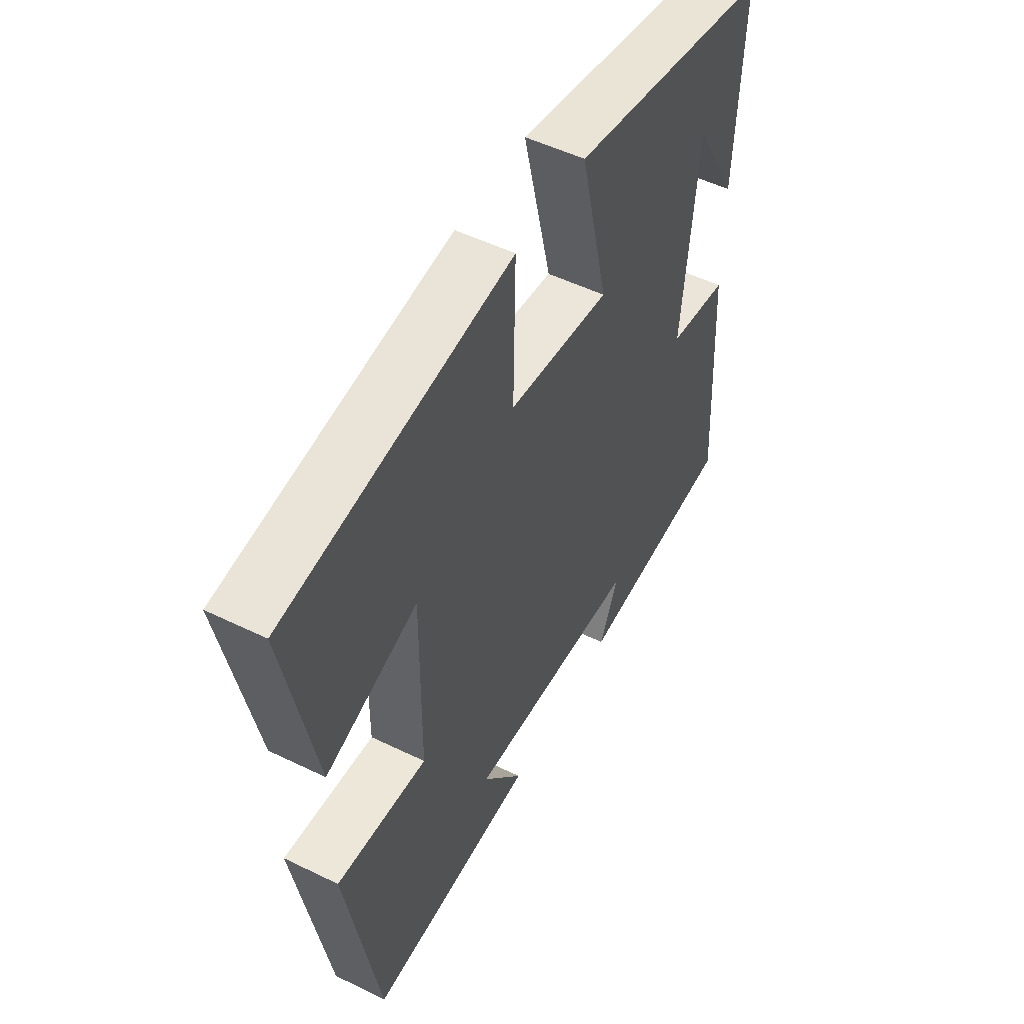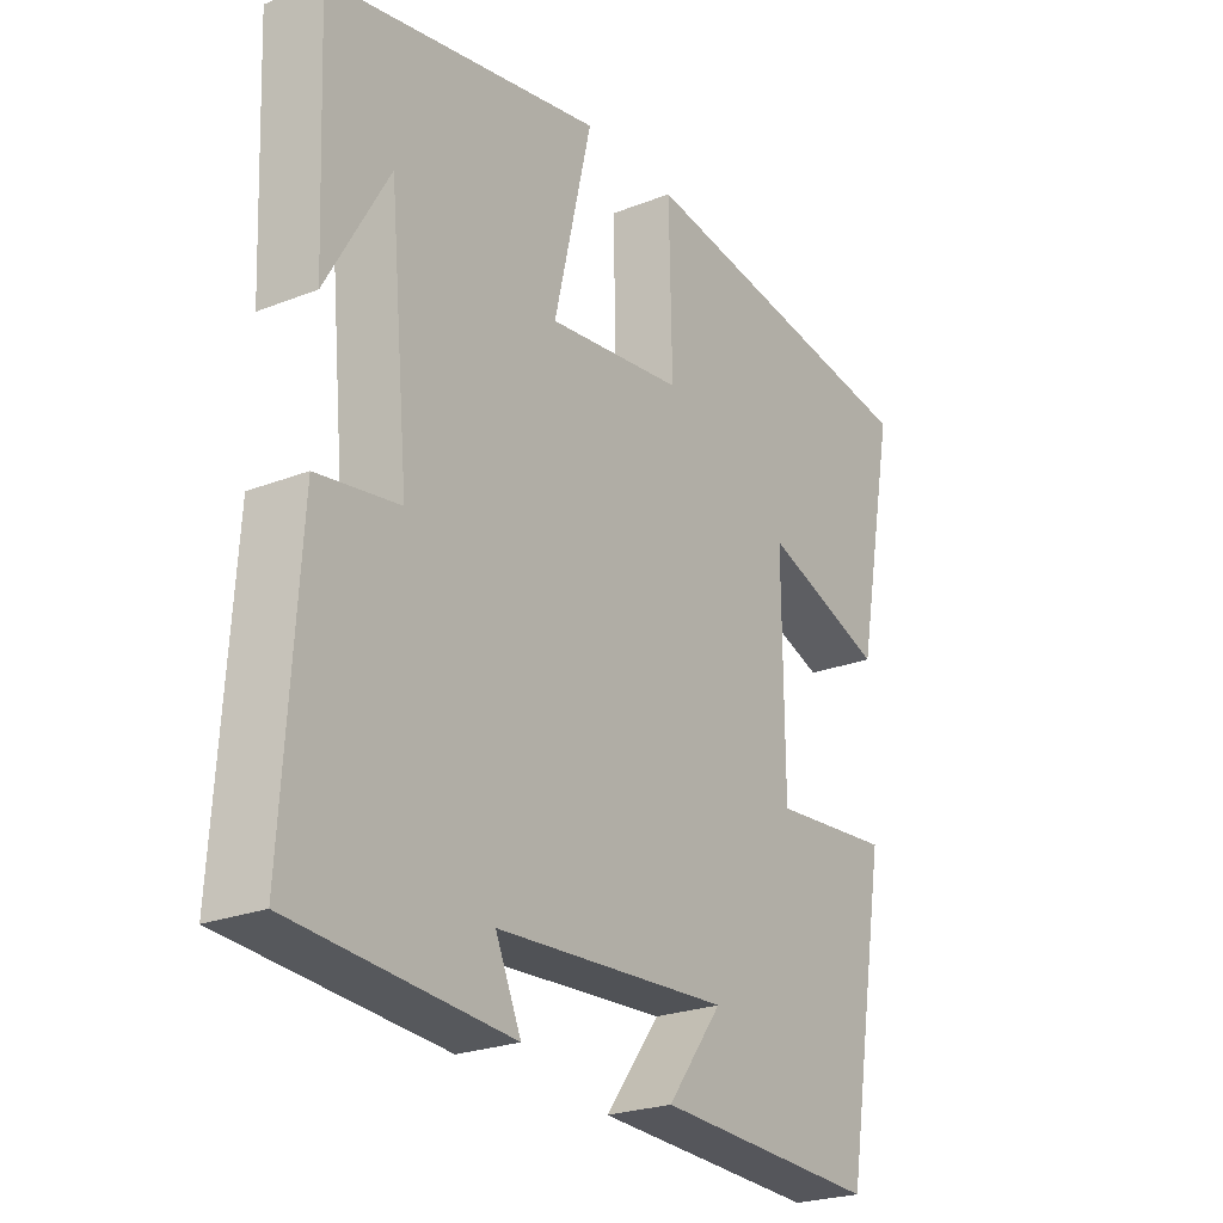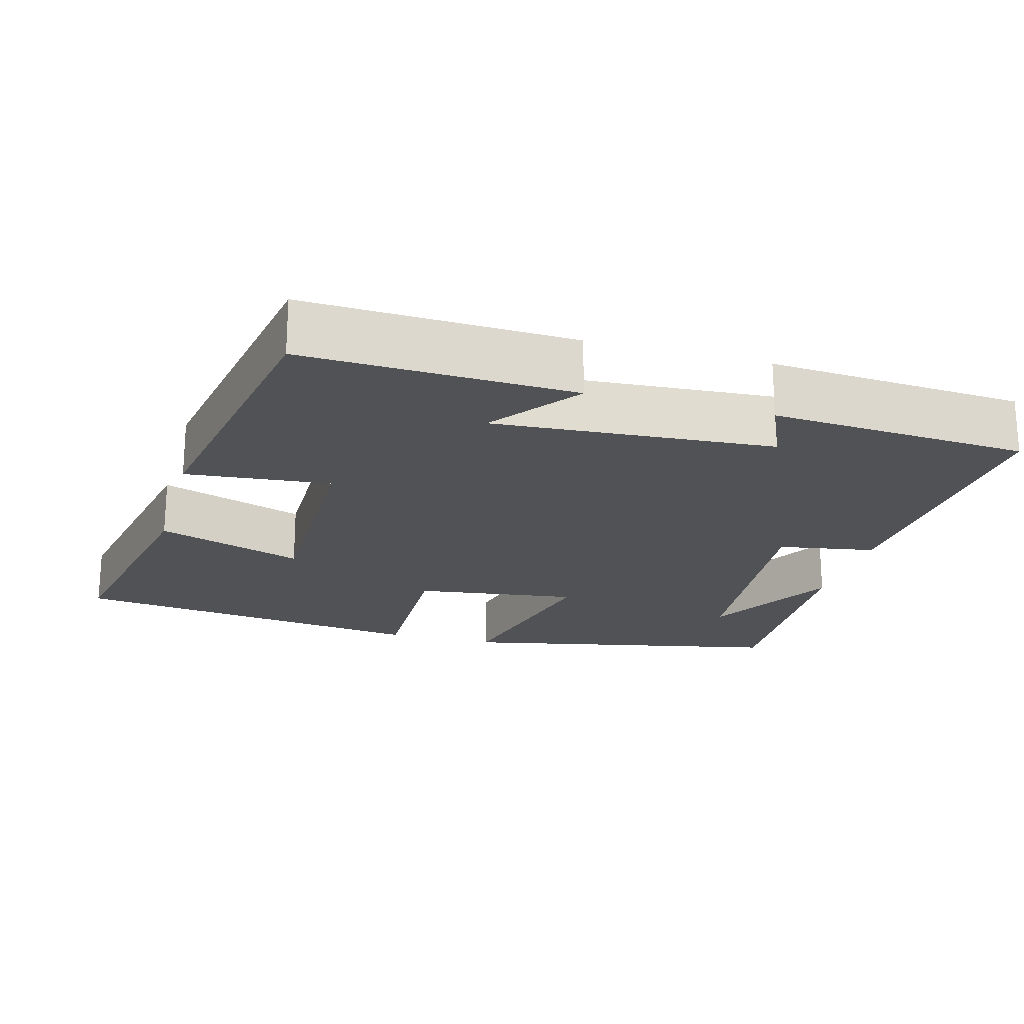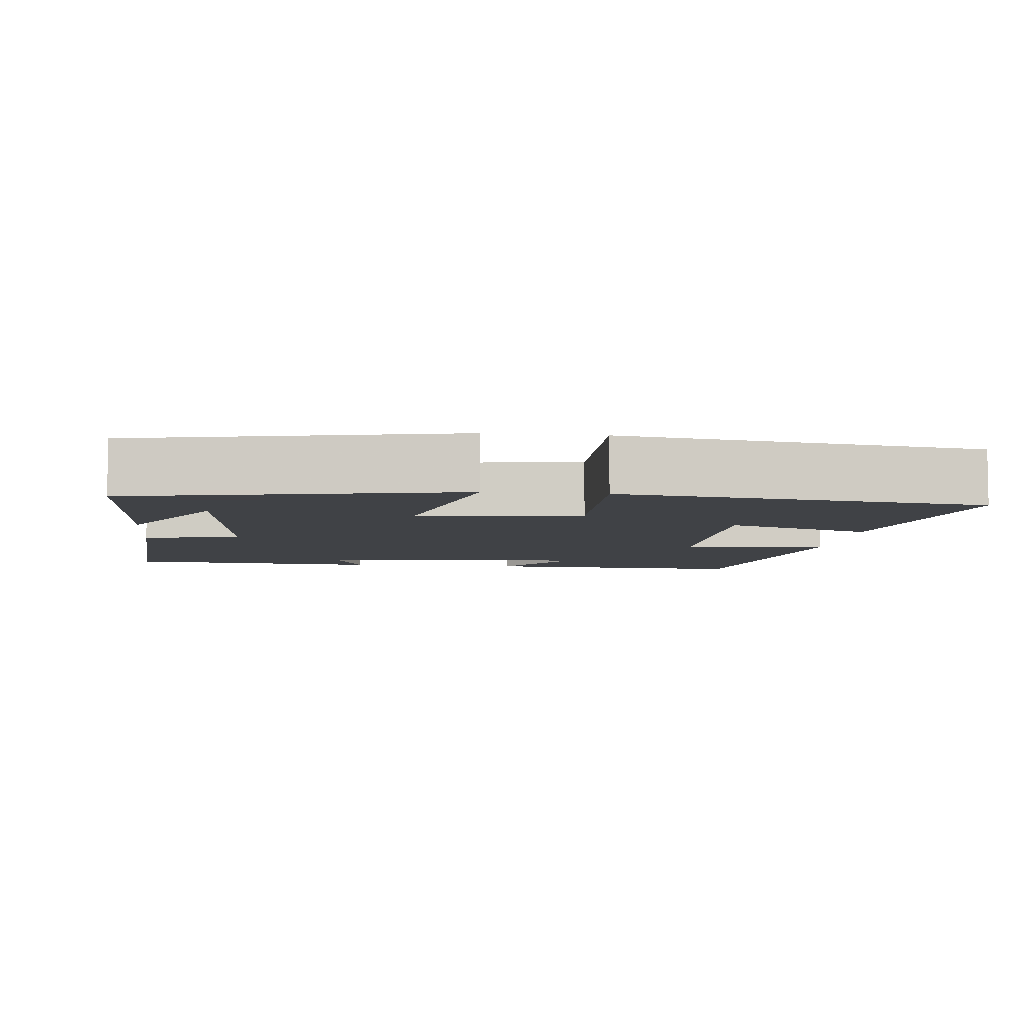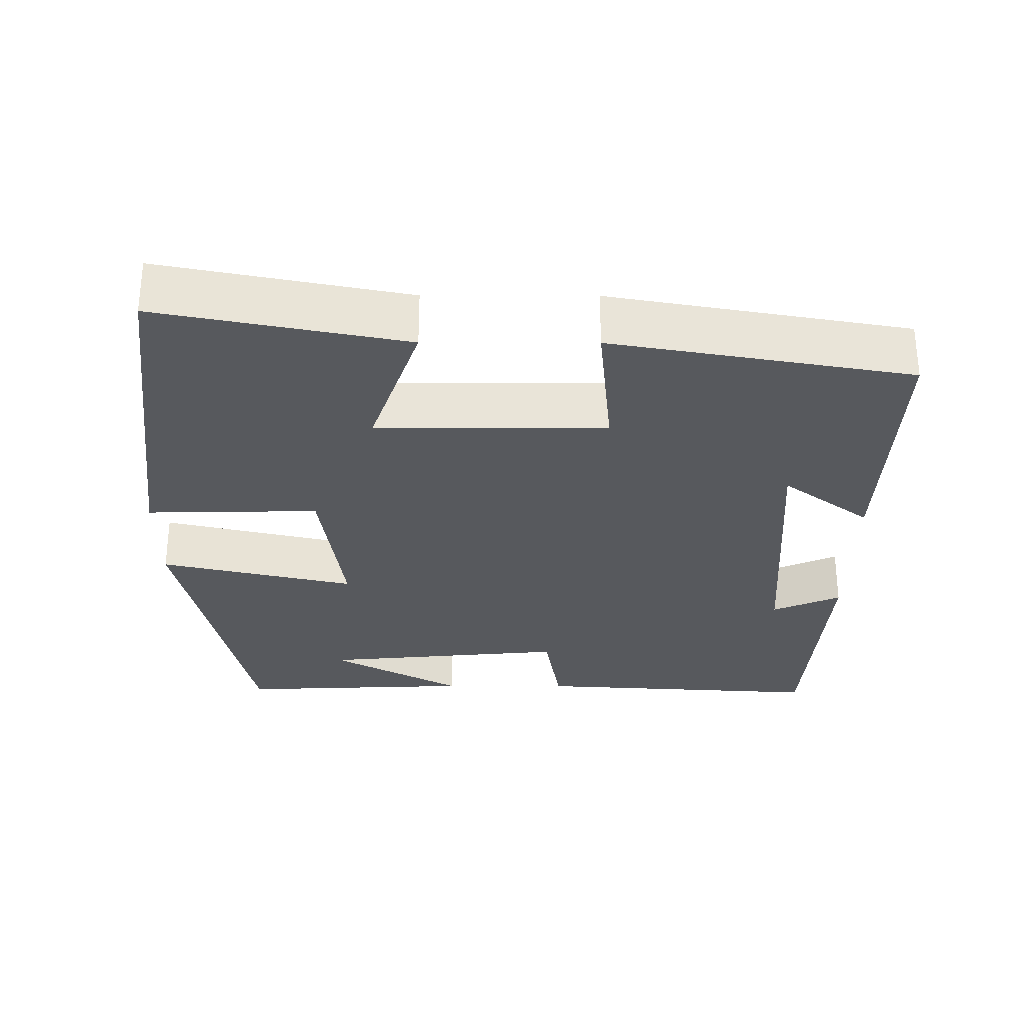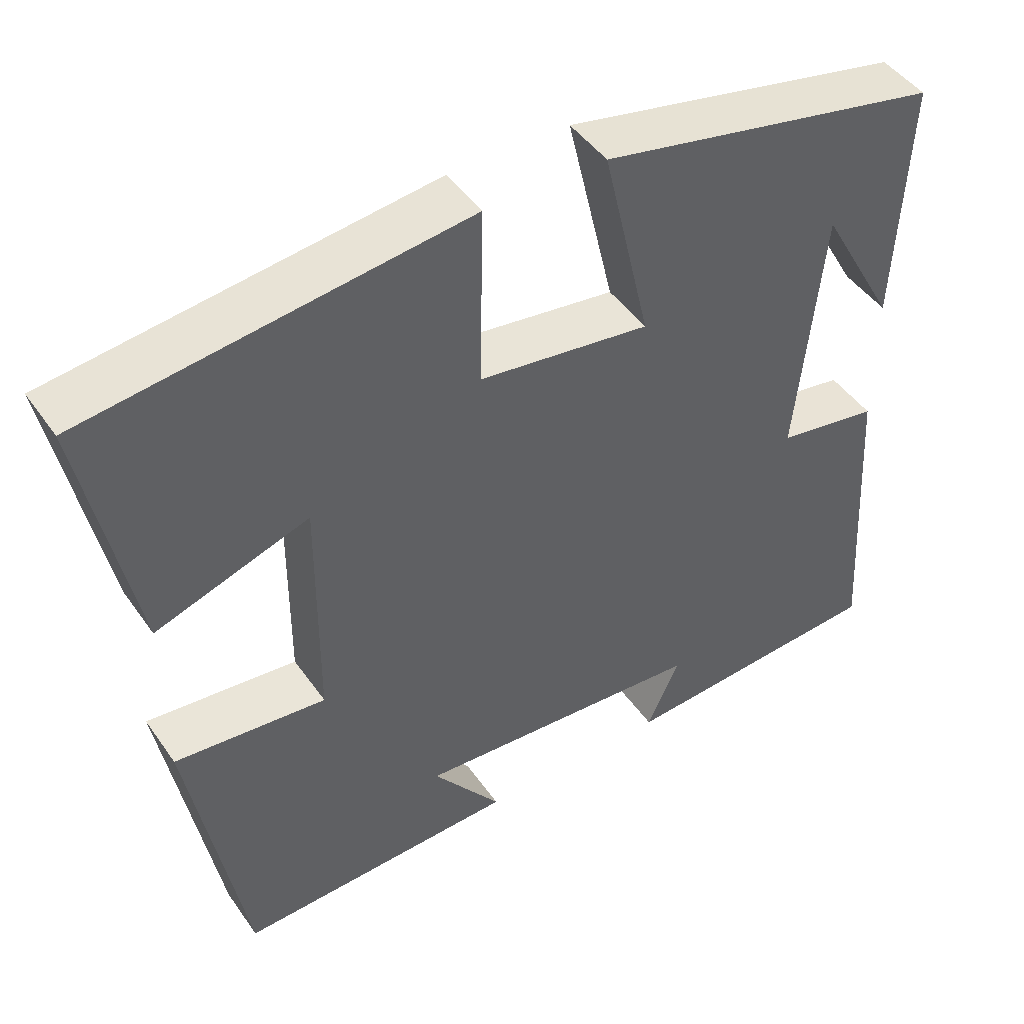
<metadata>
{"format":"obj","ext":"obj","renderer":"f3d","projection":"perspective","resolution":1024,"background":"white","views":[{"elev":51.8,"azim":117.8,"up":"+Z"},{"elev":-24.5,"azim":-57.2,"up":"+Z"},{"elev":-21.0,"azim":164.5,"up":"+Y"},{"elev":-6.5,"azim":-6.5,"up":"+Y"},{"elev":-29.5,"azim":89.8,"up":"+Y"},{"elev":46.2,"azim":147.0,"up":"+Z"}]}
</metadata>
<code>
v 0.565 0.07 0.439
v 0.5 0.07 0.109
v 0.303 0.07 0.176
v 0.305 0.07 -0.132
v 0.5 0.07 -0.113
v 0.43 0.07 -0.513
v 0.068 0.07 -0.5
v 0.157 0.07 -0.382
v -0.219 0.07 -0.408
v -0.178 0.07 -0.5
v -0.524 0.07 -0.477
v -0.5 0.07 -0.085
v -0.369 0.07 -0.063
v -0.401 0.07 0.267
v -0.5 0.07 0.091
v -0.514 0.07 0.409
v -0.075 0.07 0.5
v -0.136 0.07 0.238
v 0.084 0.07 0.268
v 0.079 0.07 0.5
v 0.565 0 0.439
v 0.5 0 0.109
v 0.303 0 0.176
v 0.305 0 -0.132
v 0.5 0 -0.113
v 0.43 0 -0.513
v 0.068 0 -0.5
v 0.157 0 -0.382
v -0.219 0 -0.408
v -0.178 0 -0.5
v -0.524 0 -0.477
v -0.5 0 -0.085
v -0.369 0 -0.063
v -0.401 0 0.267
v -0.5 0 0.091
v -0.514 0 0.409
v -0.075 0 0.5
v -0.136 0 0.238
v 0.084 0 0.268
v 0.079 0 0.5
f 19 20 1 2
f 16 17 18
f 14 15 16
f 14 16 18
f 13 14 18
f 11 12 13
f 9 10 11
f 9 11 13 18
f 5 6 7 8
f 4 5 8 9
f 3 4 9 18
f 19 2 3
f 3 18 19
f 22 21 40 39
f 38 37 36
f 36 35 34
f 38 36 34
f 38 34 33
f 33 32 31
f 31 30 29
f 38 33 31 29
f 28 27 26 25
f 29 28 25 24
f 38 29 24 23
f 23 22 39
f 39 38 23
f 1 21 22 2
f 2 22 23 3
f 3 23 24 4
f 4 24 25 5
f 5 25 26 6
f 6 26 27 7
f 7 27 28 8
f 8 28 29 9
f 9 29 30 10
f 10 30 31 11
f 11 31 32 12
f 12 32 33 13
f 13 33 34 14
f 14 34 35 15
f 15 35 36 16
f 16 36 37 17
f 17 37 38 18
f 18 38 39 19
f 19 39 40 20
f 20 40 21 1

</code>
